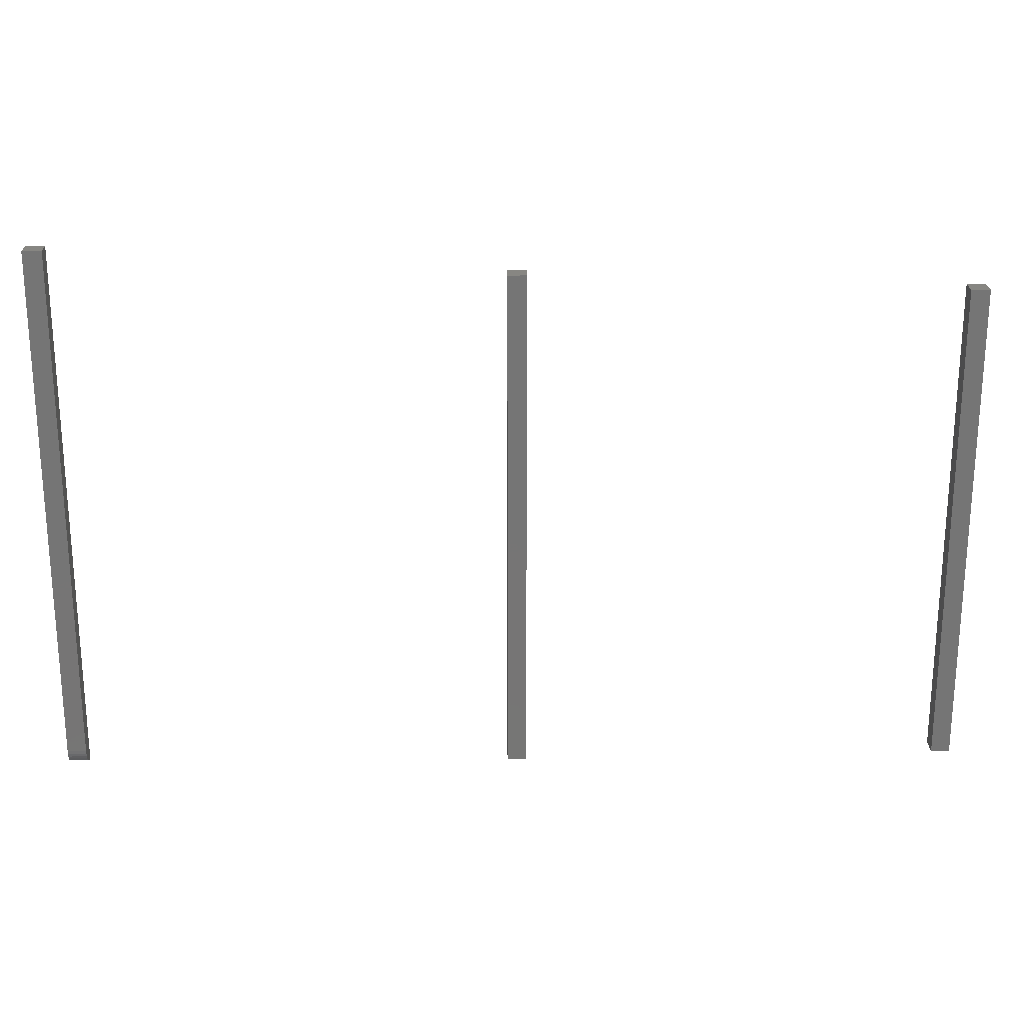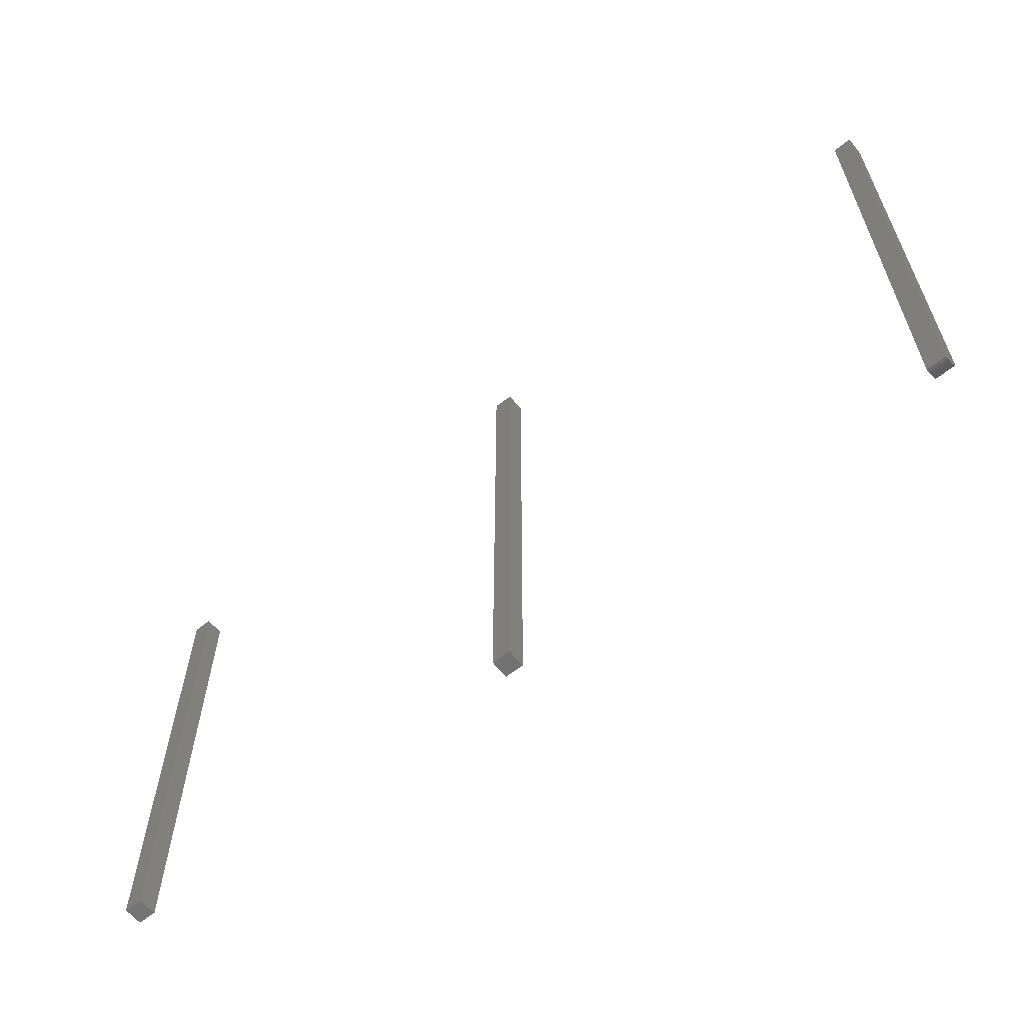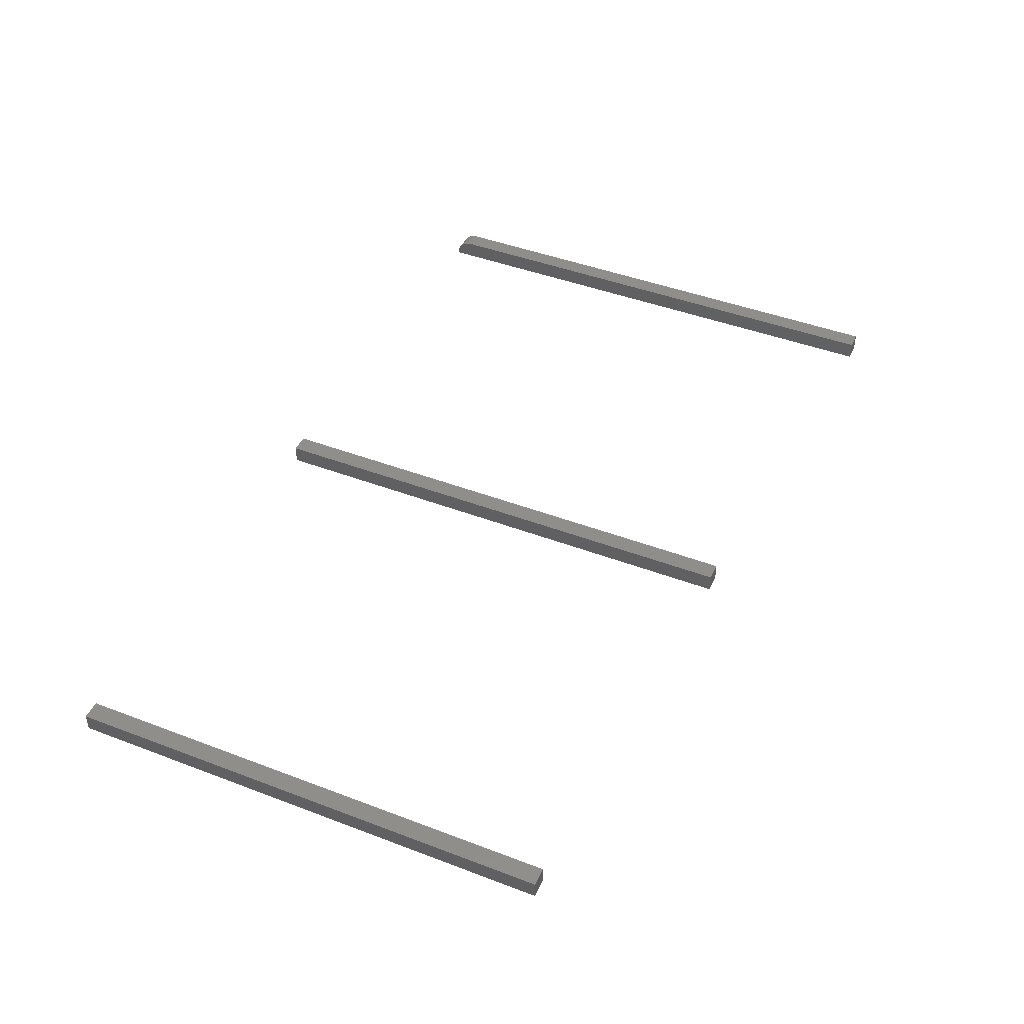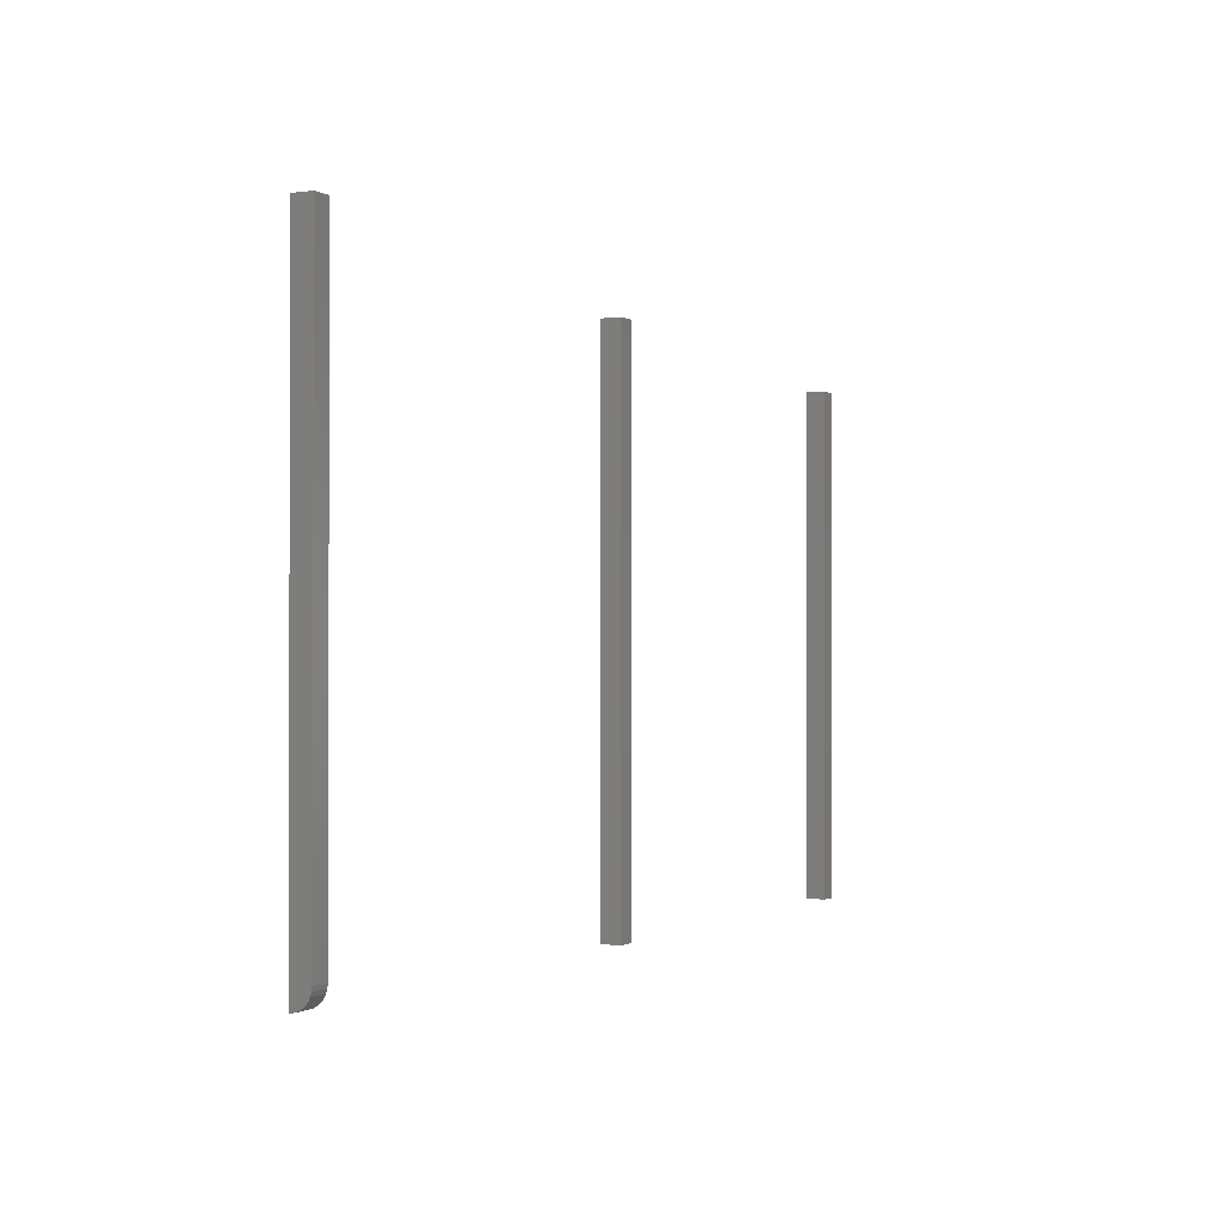
<metadata>
{"format":"stl","ext":"stl","renderer":"f3d","projection":"perspective","resolution":1024,"background":"white","views":[{"elev":22.4,"azim":177.8,"up":"+Z"},{"elev":-61.4,"azim":38.6,"up":"+Z"},{"elev":44.5,"azim":-66.1,"up":"+Y"},{"elev":-1.1,"azim":117.0,"up":"+Z"}]}
</metadata>
<code>
# stl→obj: 38 verts, 64 faces
v 0.7344 0.007812 0.01562
v 0.7344 0.007512 0.01258
v 0.7344 0.006623 0.009646
v 0.7344 -0.007812 0.4531
v 0.7344 0.007812 0.4531
v 0.7344 0.005179 0.006944
v 0.7344 0.003236 0.004576
v 0.7344 0.0008683 0.002633
v 0.7344 -0.001833 0.001189
v 0.7344 -0.004764 0.0003002
v 0.7344 -0.007812 0
v 0.75 0.007812 0.01562
v 0.75 0.007812 0.4531
v 0.75 0.006623 0.009646
v 0.75 0.007512 0.01258
v 0.75 -0.007812 0
v 0.75 -0.004764 0.0003002
v 0.75 -0.001833 0.001189
v 0.75 -0.007812 0.4531
v 0.75 0.0008683 0.002633
v 0.75 0.003236 0.004576
v 0.75 0.005179 0.006944
v 0.3594 -0.007812 0.4297
v 0.375 -0.007812 0.4297
v 0.3594 0.007812 0.4297
v 0.375 0.007812 0.4297
v 0.3594 -0.007812 0
v 0.3594 0.007812 0
v 0.375 -0.007812 0
v 0.375 0.007812 0
v -0.007812 -0.007812 0.4141
v 0.007812 -0.007812 0.4141
v -0.007812 0.007812 0.4141
v 0.007812 0.007812 0.4141
v -0.007812 -0.007812 0
v -0.007812 0.007812 0
v 0.007812 -0.007812 0
v 0.007812 0.007812 0
f 1 2 3
f 4 5 1
f 4 1 3
f 4 3 6
f 4 6 7
f 4 7 8
f 4 8 9
f 4 9 10
f 4 10 11
f 12 1 13
f 13 1 5
f 12 14 15
f 16 17 18
f 19 16 18
f 19 18 20
f 19 20 21
f 19 21 22
f 19 22 14
f 19 14 12
f 19 12 13
f 11 16 4
f 4 16 19
f 16 11 17
f 17 11 10
f 17 10 18
f 18 10 9
f 18 9 20
f 20 9 8
f 20 8 21
f 21 8 7
f 21 7 22
f 22 7 6
f 22 6 14
f 14 6 3
f 14 3 15
f 15 3 2
f 15 2 12
f 12 2 1
f 4 19 5
f 5 19 13
f 23 24 25
f 25 24 26
f 27 28 29
f 29 28 30
f 28 27 25
f 25 27 23
f 30 28 26
f 26 28 25
f 29 30 24
f 24 30 26
f 27 29 23
f 23 29 24
f 31 32 33
f 33 32 34
f 35 36 37
f 37 36 38
f 36 35 33
f 33 35 31
f 38 36 34
f 34 36 33
f 37 38 32
f 32 38 34
f 35 37 31
f 31 37 32

</code>
